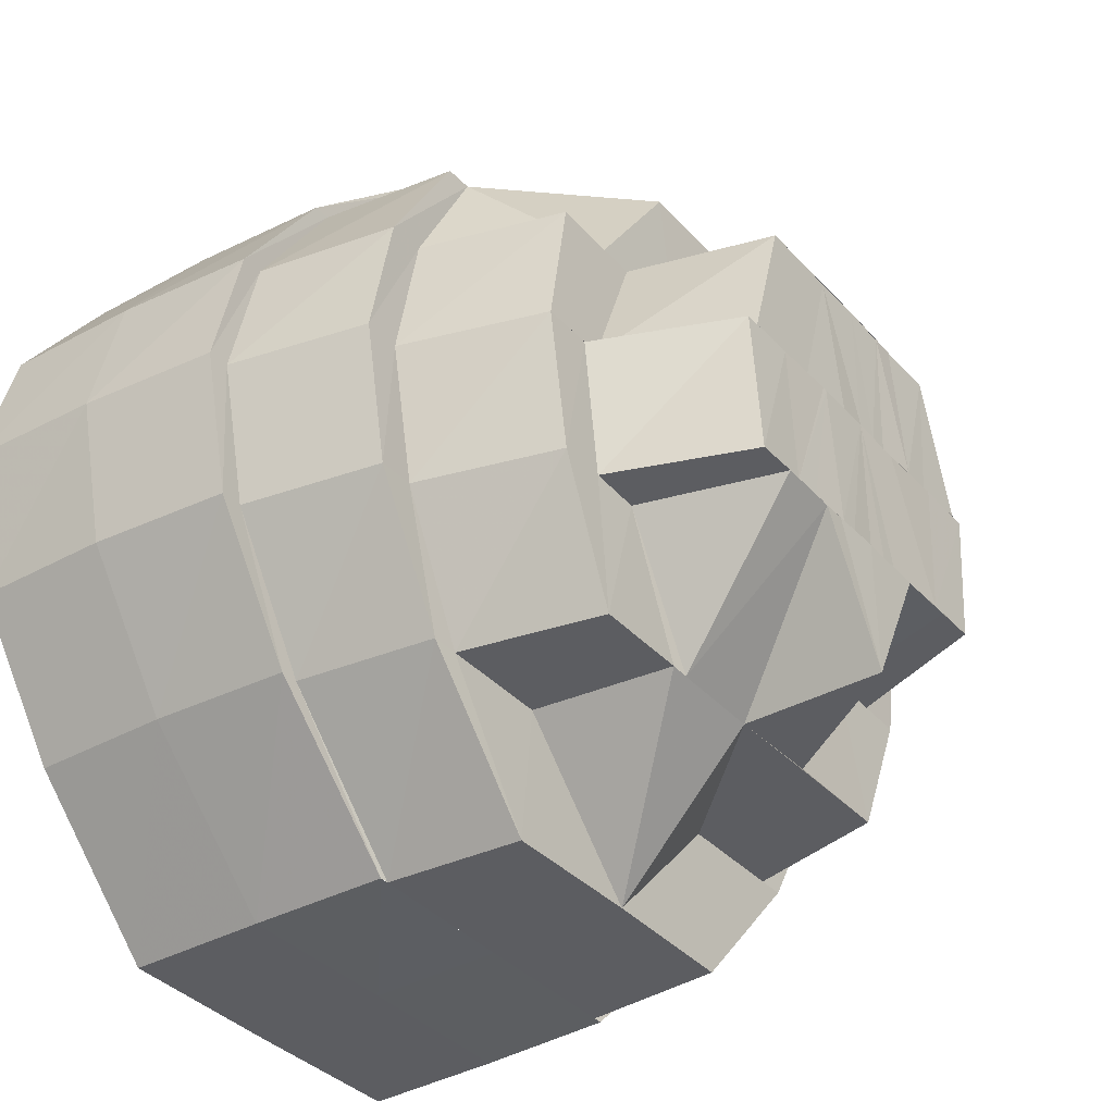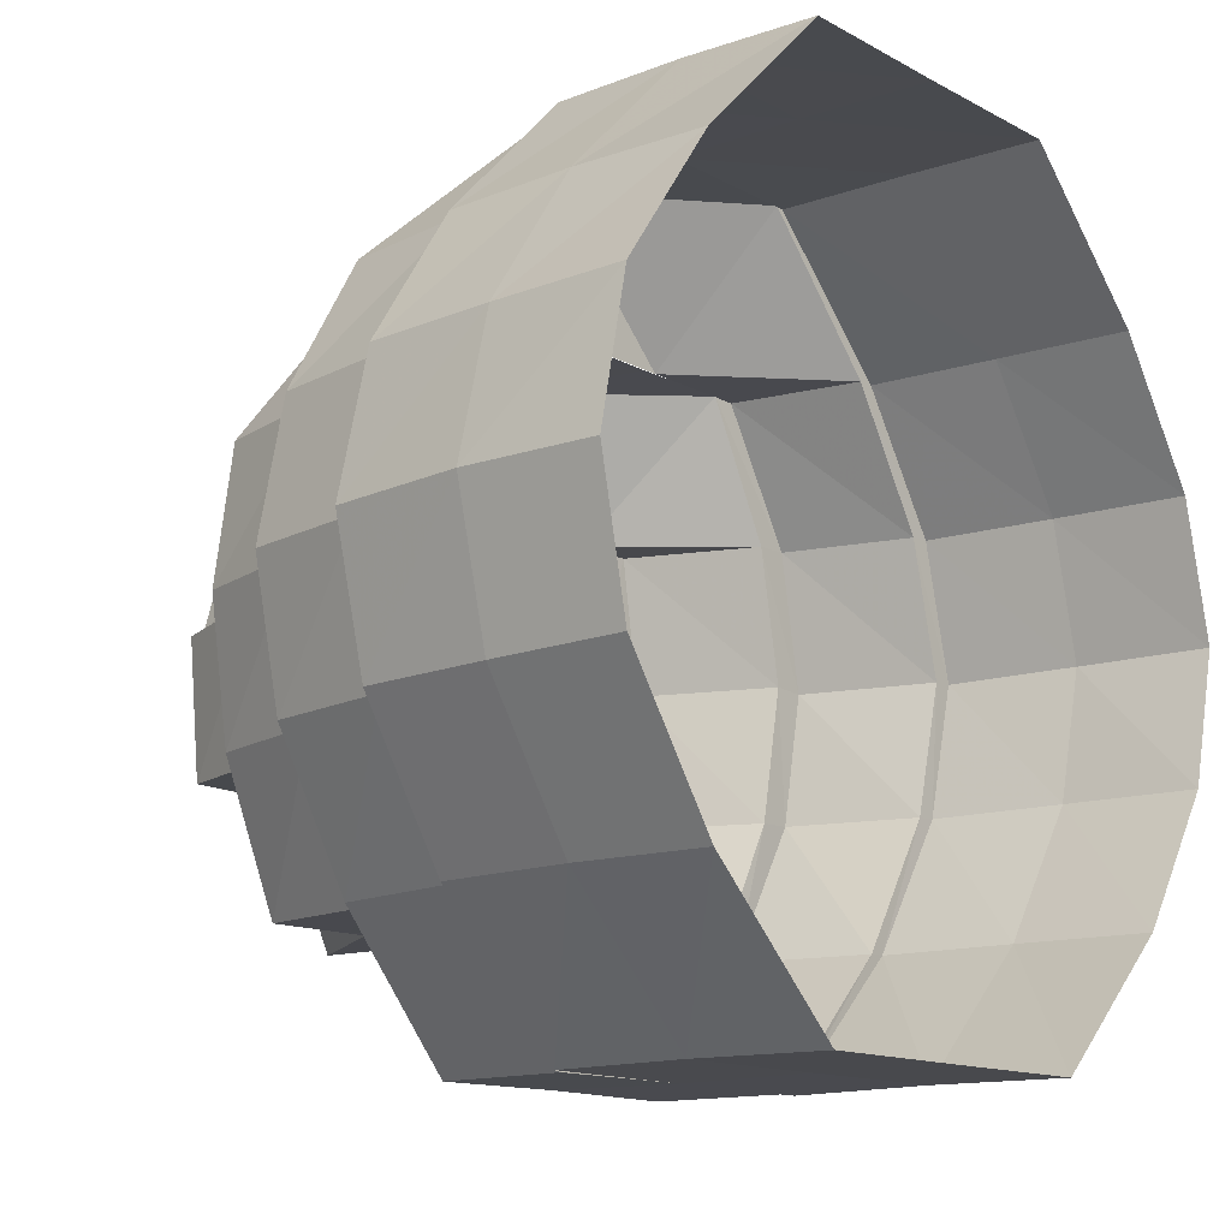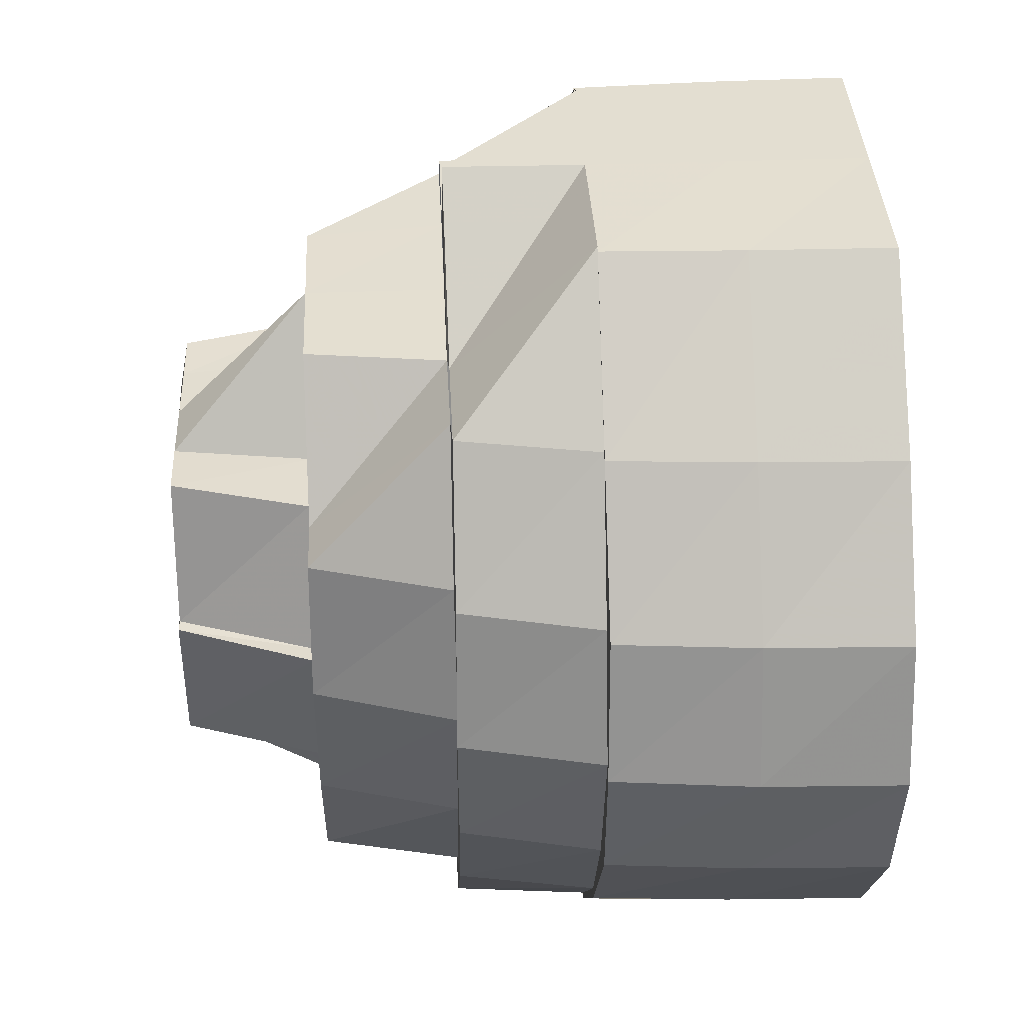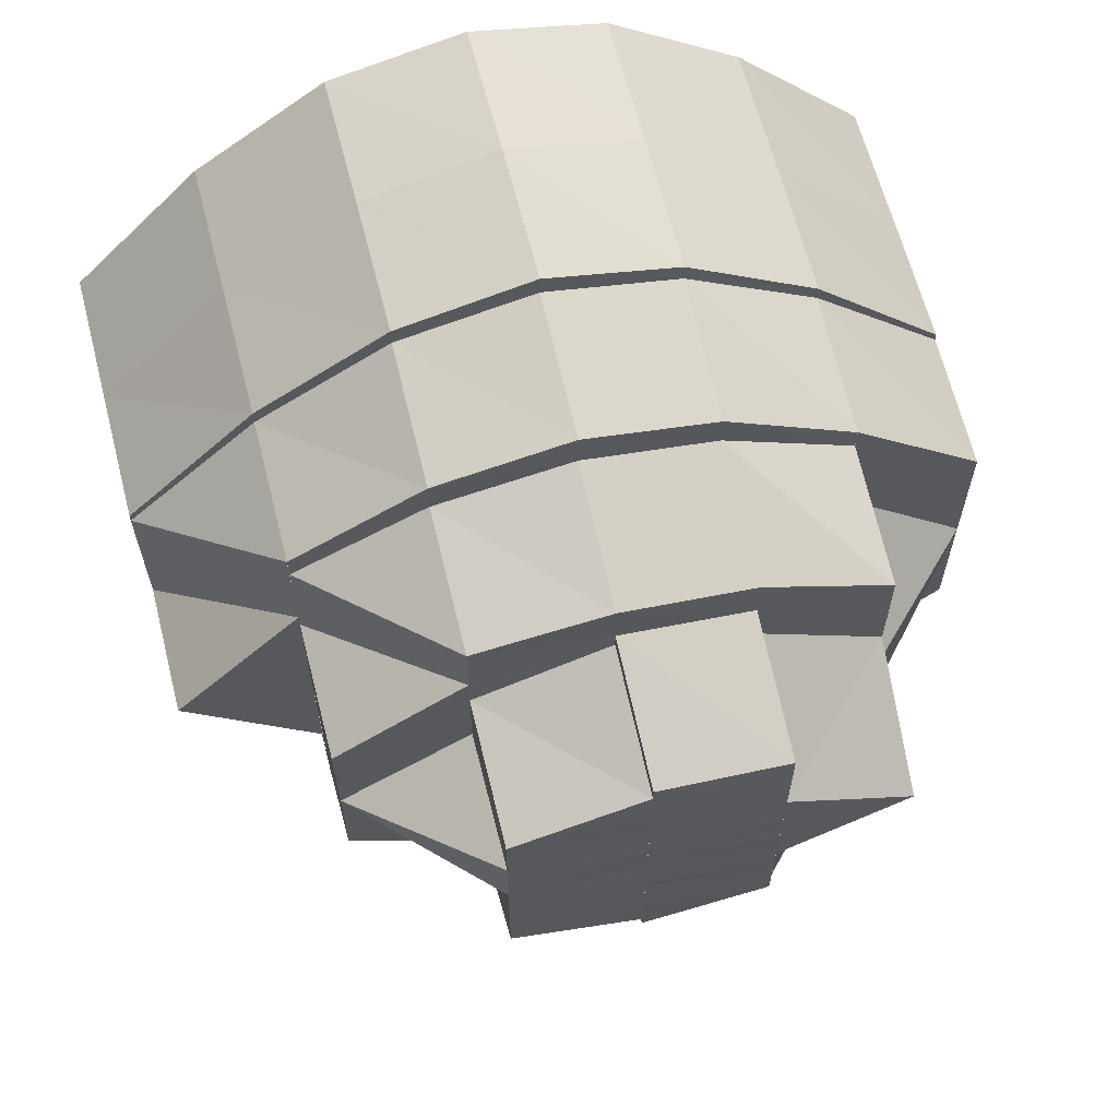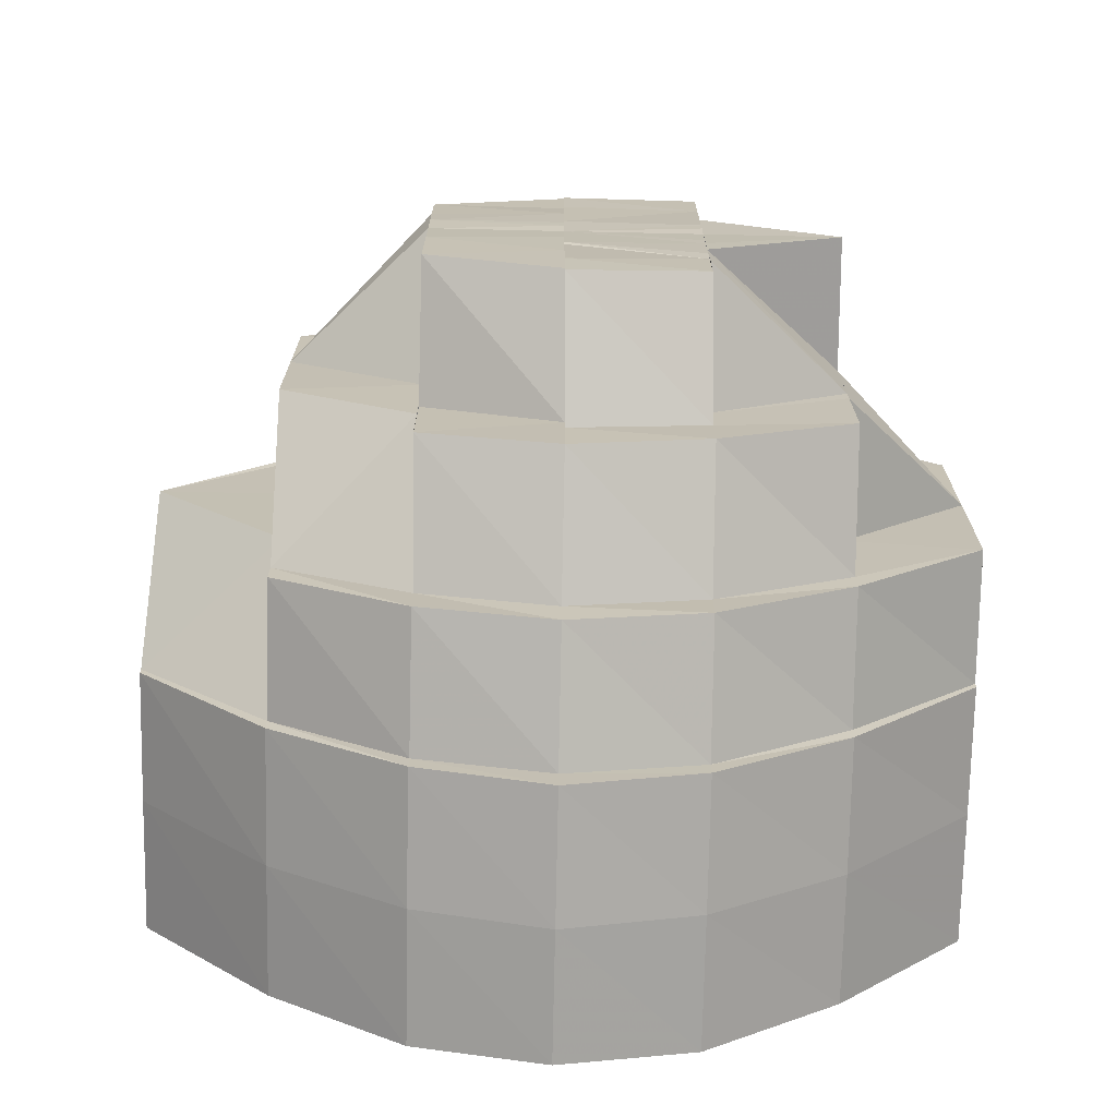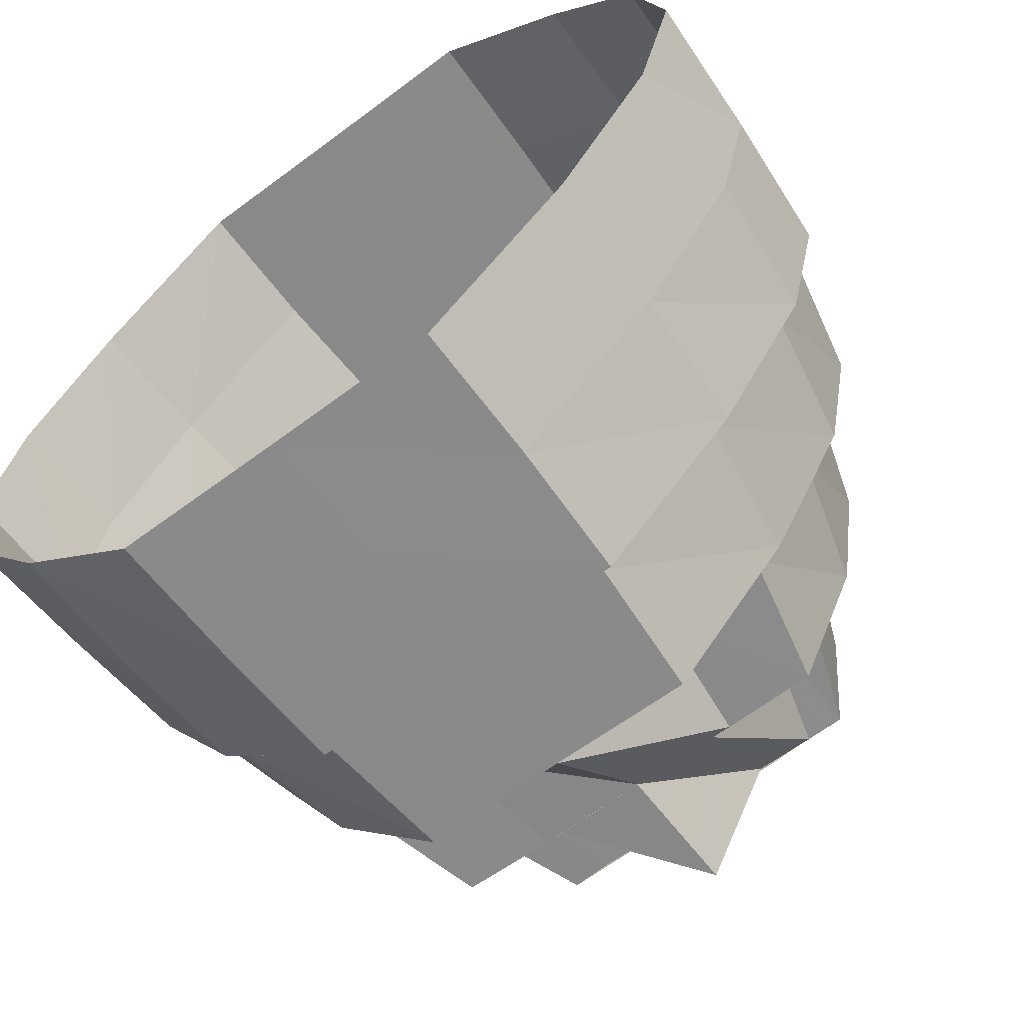
<metadata>
{"format":"obj","ext":"obj","renderer":"f3d","projection":"perspective","resolution":1024,"background":"white","views":[{"elev":-36.9,"azim":-143.7,"up":"+Y"},{"elev":-13.2,"azim":39.0,"up":"+Y"},{"elev":36.3,"azim":-2.6,"up":"+Y"},{"elev":63.4,"azim":-104.5,"up":"+Z"},{"elev":-71.7,"azim":-91.1,"up":"+Z"},{"elev":-63.3,"azim":127.1,"up":"+Y"}]}
</metadata>
<code>
o 23594
v 2212 1858 19.37
v 2212 1858 19.36
v 2212 1858 19.37
v 2212 1858 19.36
v 2212 1858 19.35
v 2212 1858 19.38
v 2212 1858 19.38
v 2212 1858 19.38
v 2212 1858 19.39
v 2212 1858 19.38
v 2212 1858 19.4
v 2212 1858 19.39
v 2212 1858 19.37
v 2212 1858 19.38
v 2212 1858 19.37
v 2212 1858 19.36
v 2212 1858 19.35
v 2212 1858 19.34
v 2212 1858 19.36
v 2212 1858 19.35
v 2212 1858 19.34
v 2212 1858 19.34
v 2212 1858 19.35
v 2212 1858 19.34
v 2212 1858 19.34
v 2212 1858 19.34
v 2212 1858 19.34
v 2212 1858 19.35
v 2212 1858 19.34
v 2212 1858 19.34
v 2212 1858 19.34
v 2212 1858 19.34
v 2212 1858 19.34
v 2212 1858 19.35
v 2212 1858 19.35
v 2212 1858 19.35
v 2212 1858 19.34
v 2212 1858 19.36
v 2212 1858 19.36
v 2212 1858 19.36
v 2212 1858 19.35
v 2212 1858 19.37
v 2212 1858 19.34
v 2212 1858 19.35
v 2212 1858 19.36
v 2212 1858 19.36
v 2212 1858 19.37
v 2212 1858 19.38
v 2212 1858 19.37
v 2212 1858 19.38
v 2212 1858 19.39
v 2212 1858 19.38
v 2212 1858 19.39
v 2212 1858 19.4
v 2212 1858 19.38
v 2212 1858 19.39
v 2212 1858 19.4
v 2212 1858 19.4
v 2212 1858 19.39
v 2212 1858 19.4
v 2212 1858 19.38
v 2212 1858 19.39
v 2212 1858 19.4
v 2212 1858 19.4
v 2212 1858 19.4
v 2212 1858 19.4
v 2212 1858 19.4
v 2212 1858 19.4
v 2212 1858 19.4
v 2212 1858 19.4
v 2212 1858 19.39
v 2212 1858 19.39
v 2212 1858 19.39
v 2212 1858 19.4
v 2212 1858 19.38
v 2212 1858 19.4
v 2212 1858 19.4
v 2212 1858 19.4
v 2212 1858 19.39
v 2212 1858 19.4
v 2212 1858 19.38
v 2212 1858 19.39
v 2212 1858 19.4
v 2212 1858 19.39
v 2212 1858 19.4
v 2212 1858 19.4
v 2212 1858 19.4
v 2212 1858 19.39
v 2212 1858 19.38
v 2212 1858 19.39
v 2212 1858 19.4
v 2212 1858 19.39
v 2212 1858 19.4
v 2212 1858 19.4
v 2212 1858 19.4
v 2212 1858 19.39
v 2212 1858 19.38
v 2212 1858 19.39
v 2212 1858 19.39
v 2212 1858 19.39
v 2212 1858 19.39
v 2212 1858 19.39
v 2212 1858 19.39
v 2212 1858 19.4
v 2212 1858 19.39
v 2212 1858 19.4
v 2212 1858 19.39
v 2212 1858 19.39
v 2212 1858 19.38
v 2212 1858 19.38
v 2212 1858 19.38
v 2212 1858 19.37
v 2212 1858 19.37
v 2212 1858 19.36
v 2212 1858 19.36
v 2212 1858 19.37
v 2212 1858 19.35
v 2212 1858 19.36
v 2212 1858 19.35
v 2212 1858 19.36
v 2212 1858 19.37
v 2212 1858 19.37
v 2212 1858 19.38
v 2212 1858 19.38
v 2212 1858 19.37
v 2212 1858 19.36
v 2212 1858 19.36
v 2212 1858 19.36
v 2212 1858 19.35
v 2212 1858 19.35
v 2212 1858 19.36
v 2212 1858 19.34
v 2212 1858 19.35
v 2212 1858 19.35
v 2212 1858 19.36
v 2212 1858 19.34
v 2212 1858 19.34
v 2212 1858 19.34
v 2212 1858 19.34
v 2212 1858 19.34
v 2212 1858 19.34
v 2212 1858 19.35
v 2212 1858 19.34
v 2212 1858 19.34
v 2212 1858 19.34
v 2212 1858 19.34
v 2212 1858 19.34
v 2212 1858 19.35
v 2212 1858 19.36
v 2212 1858 19.35
v 2212 1858 19.35
v 2212 1858 19.35
v 2212 1858 19.35
v 2212 1858 19.35
v 2212 1858 19.34
v 2212 1858 19.35
v 2212 1858 19.36
v 2212 1858 19.36
v 2212 1858 19.36
v 2212 1858 19.36
v 2212 1858 19.37
v 2212 1858 19.36
v 2212 1858 19.35
v 2212 1858 19.38
v 2212 1858 19.37
v 2212 1858 19.37
v 2212 1858 19.39
v 2212 1858 19.38
v 2212 1858 19.38
v 2212 1858 19.37
v 2212 1858 19.35
v 2212 1858 19.35
v 2212 1858 19.36
v 2212 1858 19.35
v 2212 1858 19.35
v 2212 1858 19.36
v 2212 1858 19.35
v 2212 1858 19.35
v 2212 1858 19.36
v 2212 1858 19.35
v 2212 1858 19.34
v 2212 1858 19.35
v 2212 1858 19.36
v 2212 1858 19.37
v 2212 1858 19.36
v 2212 1858 19.35
v 2212 1858 19.36
v 2212 1858 19.36
v 2212 1858 19.36
v 2212 1858 19.37
v 2212 1858 19.37
v 2212 1858 19.37
v 2212 1858 19.37
v 2212 1858 19.37
v 2212 1858 19.37
v 2212 1858 19.36
v 2212 1858 19.38
v 2212 1858 19.38
v 2212 1858 19.38
v 2212 1858 19.38
v 2212 1858 19.37
v 2212 1858 19.37
v 2212 1858 19.37
v 2212 1858 19.38
v 2212 1858 19.38
v 2212 1858 19.38
v 2212 1858 19.38
v 2212 1858 19.38
v 2212 1858 19.38
v 2212 1858 19.39
v 2212 1858 19.38
v 2212 1858 19.39
v 2212 1858 19.39
v 2212 1858 19.38
v 2212 1858 19.37
v 2212 1858 19.38
v 2212 1858 19.39
v 2212 1858 19.39
v 2212 1858 19.39
v 2212 1858 19.39
v 2212 1858 19.38
v 2212 1858 19.38
v 2212 1858 19.39
v 2212 1858 19.39
v 2212 1858 19.39
v 2212 1858 19.38
v 2212 1858 19.39
v 2212 1858 19.38
v 2212 1858 19.38
v 2212 1858 19.38
v 2212 1858 19.39
v 2212 1858 19.38
v 2212 1858 19.38
v 2212 1858 19.37
v 2212 1858 19.37
v 2212 1858 19.37
v 2212 1858 19.37
v 2212 1858 19.37
v 2212 1858 19.36
v 2212 1858 19.37
v 2212 1858 19.36
v 2212 1858 19.36
v 2212 1858 19.36
v 2212 1858 19.36
v 2212 1858 19.36
v 2212 1858 19.36
v 2212 1858 19.36
v 2212 1858 19.35
v 2212 1858 19.36
v 2212 1858 19.36
v 2212 1858 19.37
v 2212 1858 19.37
v 2212 1858 19.36
v 2212 1858 19.37
v 2212 1858 19.37
v 2212 1858 19.37
v 2212 1858 19.37
v 2212 1858 19.37
v 2212 1858 19.38
v 2212 1858 19.38
v 2212 1858 19.38
v 2212 1858 19.39
v 2212 1858 19.38
v 2212 1858 19.36
v 2212 1858 19.35
v 2212 1858 19.36
v 2212 1858 19.35
v 2212 1858 19.36
v 2212 1858 19.35
v 2212 1858 19.35
v 2212 1858 19.34
v 2212 1858 19.37
v 2212 1858 19.38
v 2212 1858 19.37
v 2212 1858 19.38
v 2212 1858 19.39
v 2212 1858 19.38
v 2212 1858 19.4
v 2212 1858 19.39
v 2212 1858 19.36
v 2212 1858 19.36
v 2212 1858 19.36
v 2212 1858 19.38
v 2212 1858 19.37
v 2212 1858 19.38
v 2212 1858 19.38
v 2212 1858 19.38
v 2212 1858 19.35
v 2212 1858 19.36
v 2212 1858 19.36
v 2212 1858 19.39
v 2212 1858 19.39
v 2212 1858 19.38
v 2212 1858 19.38
v 2212 1858 19.38
v 2212 1858 19.38
f 1 2 3
f 3 2 4
f 2 5 4
f 6 1 3
f 7 1 6
f 6 3 8
f 9 8 10
f 11 12 9
f 8 3 13
f 3 4 13
f 14 13 15
f 13 4 16
f 4 17 16
f 4 5 17
f 5 18 17
f 19 17 20
f 17 18 21
f 20 21 22
f 17 21 23
f 18 24 21
f 21 24 25
f 22 25 26
f 21 25 27
f 28 27 29
f 24 30 25
f 25 30 31
f 26 31 32
f 25 31 33
f 30 34 31
f 31 34 35
f 32 35 36
f 31 35 37
f 34 38 35
f 35 38 39
f 36 39 40
f 35 39 41
f 38 42 39
f 43 41 44
f 44 45 46
f 39 42 47
f 39 47 45
f 42 48 47
f 45 47 49
f 47 48 50
f 47 50 49
f 48 51 50
f 49 50 52
f 50 53 52
f 50 51 53
f 51 54 53
f 55 53 56
f 53 54 57
f 56 57 58
f 53 57 59
f 54 60 57
f 61 59 62
f 62 63 64
f 57 65 63
f 57 60 65
f 58 65 66
f 60 67 65
f 65 67 68
f 66 68 69
f 65 68 70
f 67 71 68
f 68 71 72
f 69 72 73
f 68 72 74
f 71 7 72
f 72 7 6
f 73 6 75
f 72 6 12
f 76 74 77
f 78 70 76
f 79 78 80
f 81 82 79
f 78 76 83
f 84 85 82
f 85 86 78
f 86 87 76
f 87 88 77
f 88 89 90
f 91 90 92
f 76 77 93
f 83 76 93
f 93 77 94
f 95 96 94
f 96 97 98
f 93 94 99
f 83 93 100
f 100 93 99
f 101 83 100
f 99 94 102
f 103 104 101
f 100 99 105
f 106 107 102
f 101 100 108
f 108 100 105
f 109 101 108
f 110 101 109
f 111 103 110
f 112 111 110
f 113 110 109
f 114 112 115
f 116 110 113
f 115 116 113
f 117 114 118
f 119 118 120
f 121 113 122
f 49 123 116
f 124 84 123
f 125 123 81
f 126 49 125
f 127 49 128
f 129 127 126
f 130 128 131
f 132 133 129
f 134 135 133
f 136 134 137
f 138 136 139
f 139 37 137
f 140 138 141
f 141 33 139
f 142 141 143
f 141 139 144
f 139 137 145
f 144 139 145
f 145 137 146
f 147 148 146
f 148 149 150
f 145 146 151
f 144 145 152
f 152 145 151
f 153 144 152
f 154 155 153
f 151 146 156
f 153 152 157
f 158 153 157
f 159 153 158
f 158 157 160
f 161 159 162
f 157 152 163
f 152 151 163
f 164 165 161
f 165 159 166
f 167 168 164
f 169 170 168
f 163 151 171
f 151 156 171
f 163 171 172
f 173 163 172
f 171 156 174
f 171 174 175
f 172 175 176
f 175 174 177
f 178 177 179
f 174 118 177
f 174 180 118
f 156 180 174
f 156 150 180
f 181 182 156
f 182 183 180
f 183 184 185
f 176 186 187
f 188 172 176
f 173 172 188
f 188 176 189
f 190 173 188
f 191 188 189
f 160 173 190
f 191 189 192
f 193 191 192
f 194 160 190
f 194 191 193
f 166 160 194
f 195 196 160
f 197 166 194
f 198 195 197
f 199 198 200
f 201 194 193
f 202 194 201
f 203 202 201
f 204 197 202
f 204 202 203
f 205 206 204
f 207 200 204
f 208 200 207
f 208 209 200
f 210 209 208
f 211 210 208
f 210 212 209
f 213 214 209
f 214 215 216
f 217 212 210
f 218 168 212
f 217 218 212
f 219 217 220
f 102 218 217
f 102 98 218
f 98 221 222
f 221 13 222
f 223 102 217
f 99 102 223
f 223 217 224
f 105 99 223
f 225 224 226
f 227 223 224
f 105 223 227
f 108 105 228
f 228 227 229
f 230 108 228
f 229 231 232
f 233 228 229
f 230 228 233
f 234 230 233
f 113 230 234
f 234 233 235
f 236 234 235
f 237 238 236
f 239 113 240
f 241 239 240
f 242 239 241
f 242 115 239
f 243 242 241
f 244 245 242
f 246 243 247
f 246 248 249
f 247 243 250
f 247 250 251
f 251 250 252
f 250 253 252
f 252 253 254
f 252 254 193
f 254 255 193
f 255 235 193
f 235 256 193
f 256 257 193
f 257 258 193
f 257 259 258
f 259 260 258
f 259 211 260
f 261 211 259
f 261 262 263
f 264 265 266
f 265 140 267
f 266 23 267
f 266 267 268
f 268 267 269
f 270 271 269
f 272 266 268
f 13 266 272
f 272 268 165
f 273 272 274
f 275 276 277
f 276 278 279
f 280 281 282
f 283 284 285
f 286 285 287
f 288 289 290
f 291 292 293
f 294 295 296

</code>
